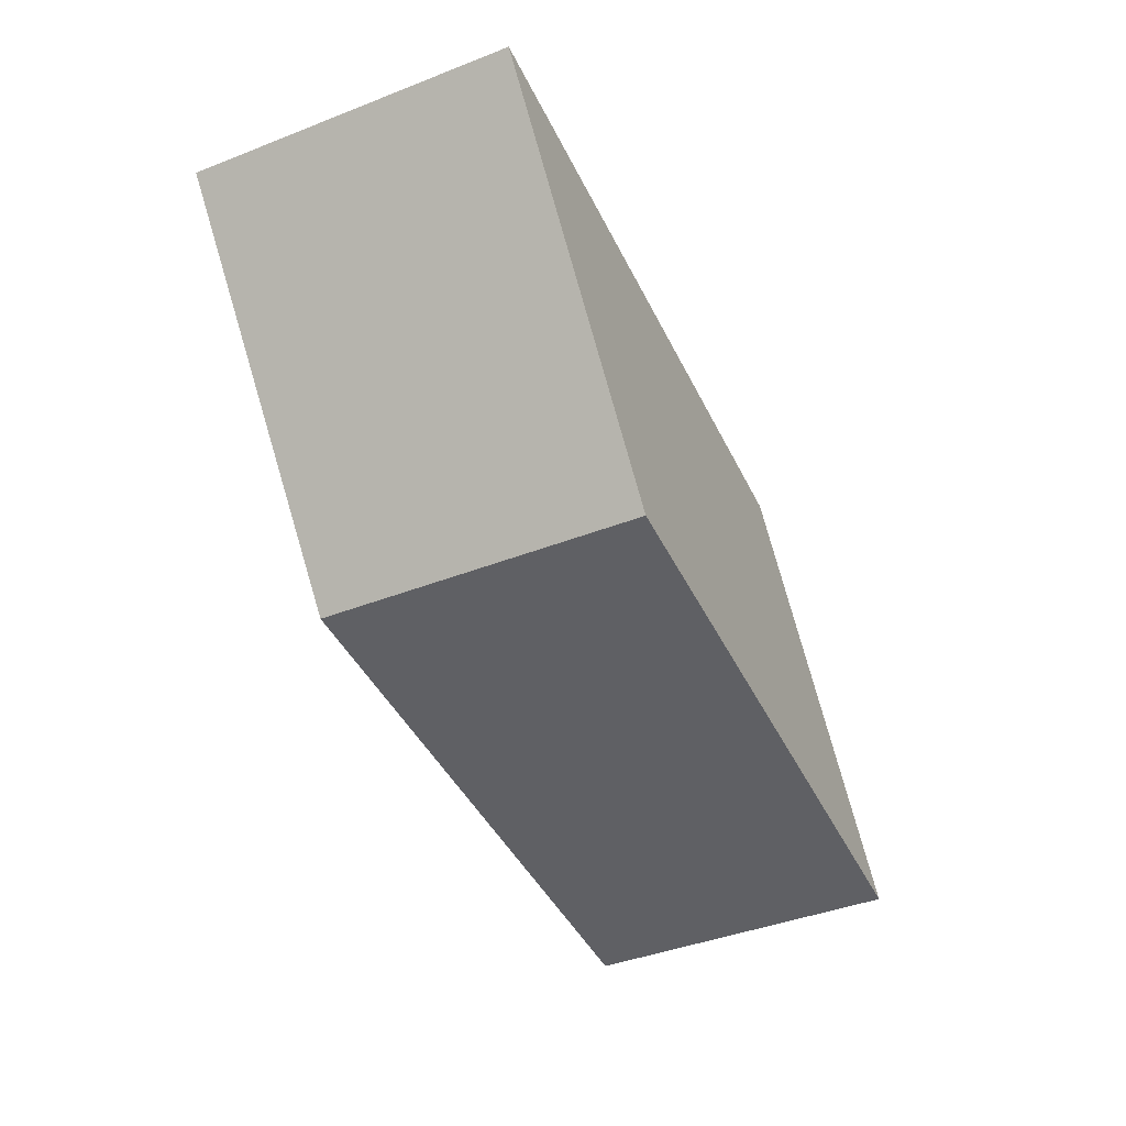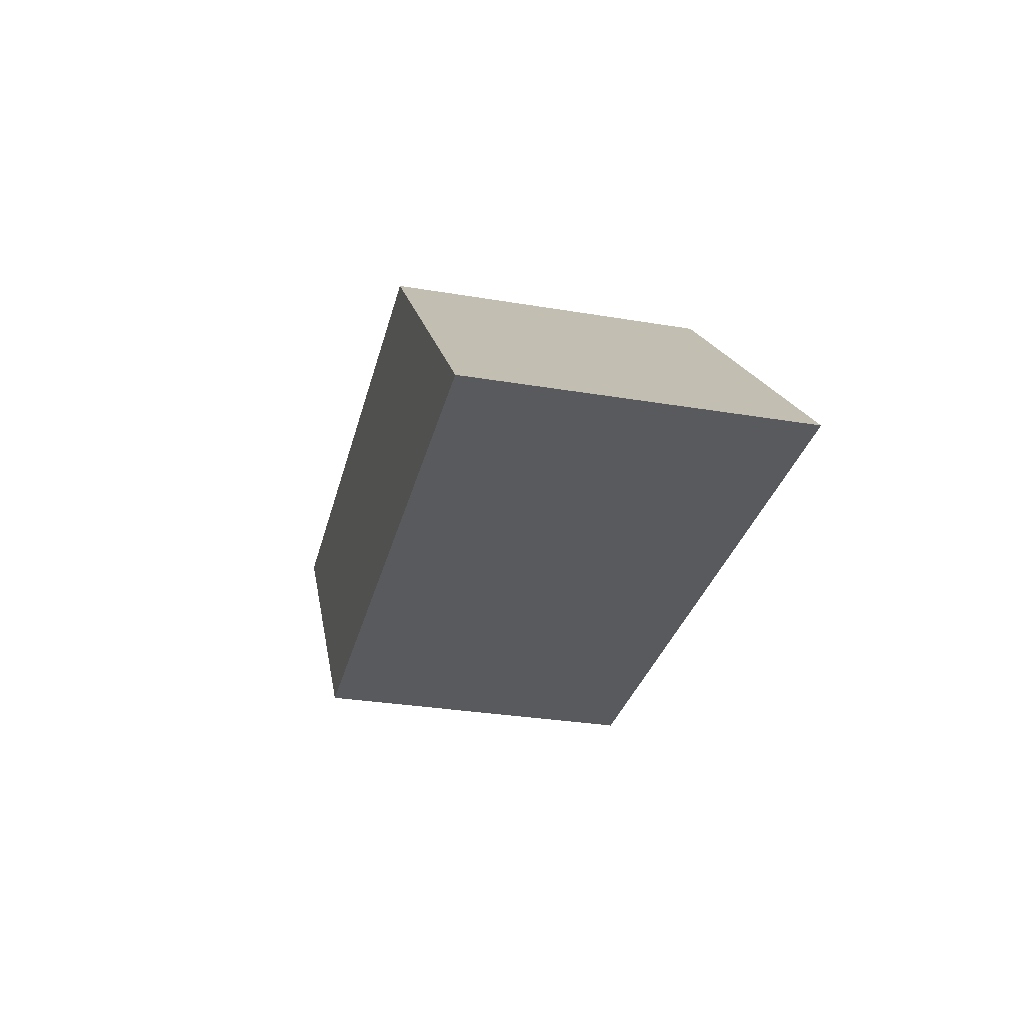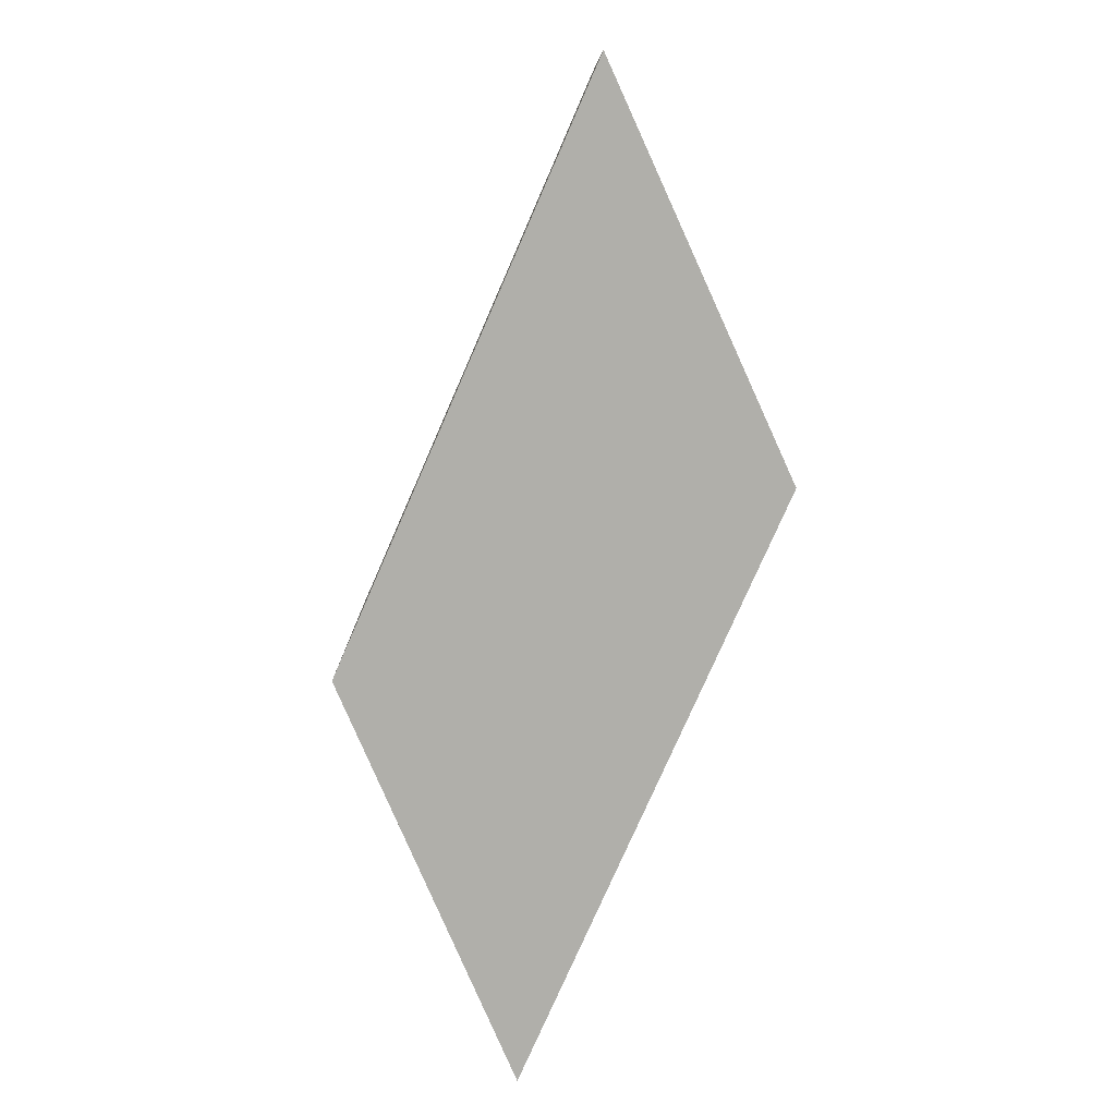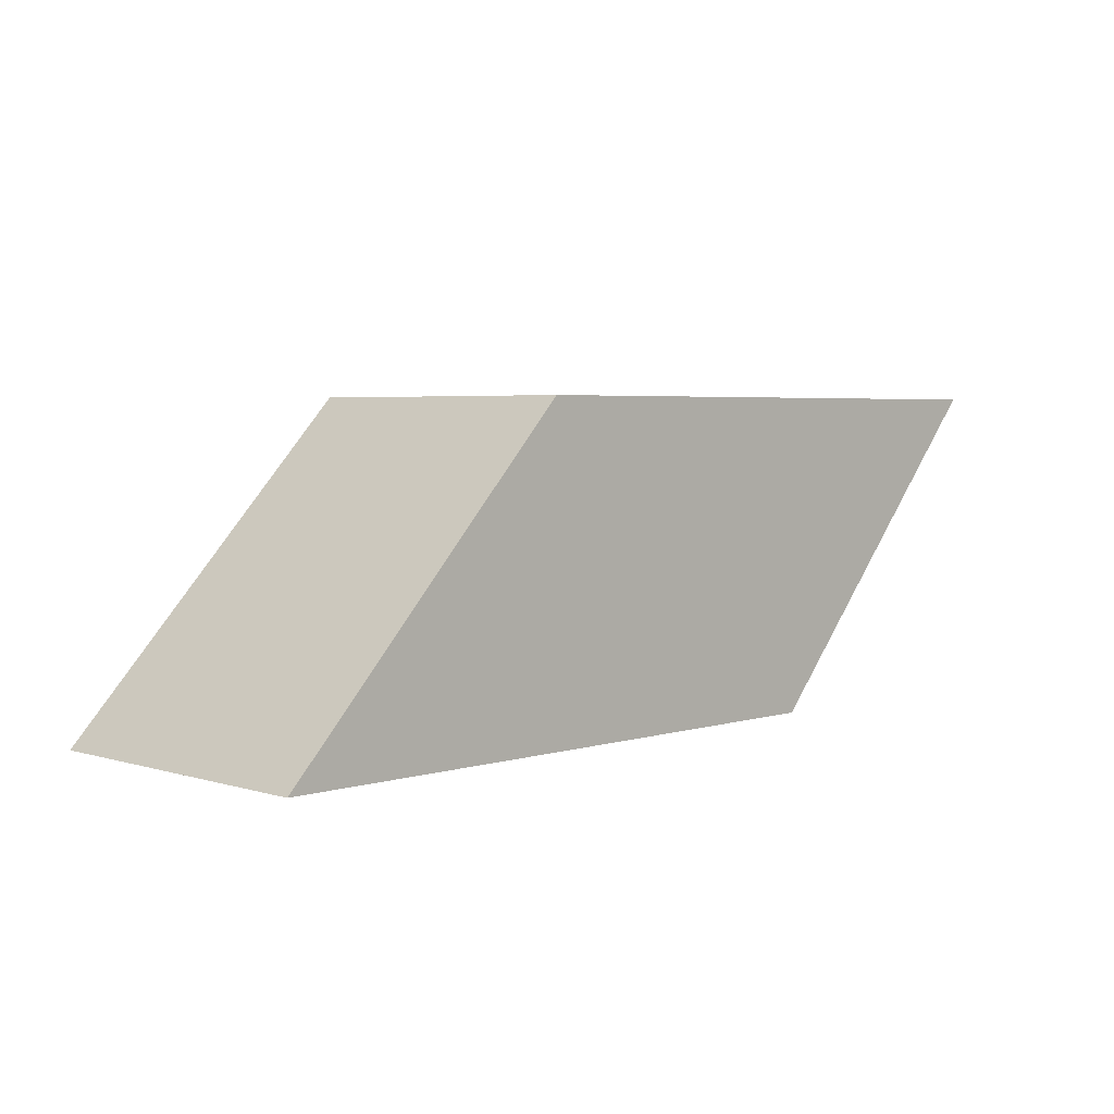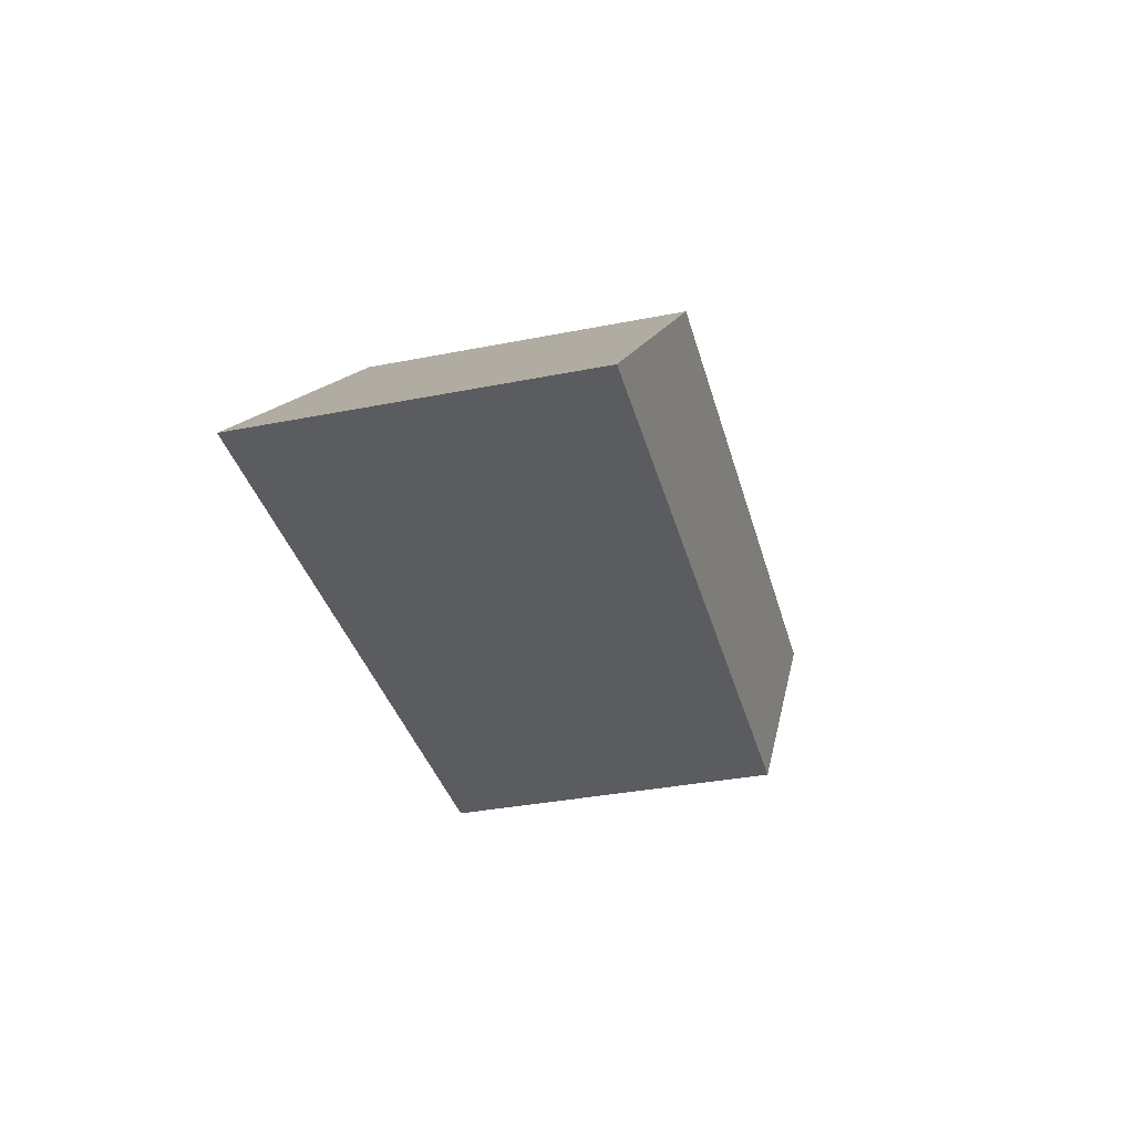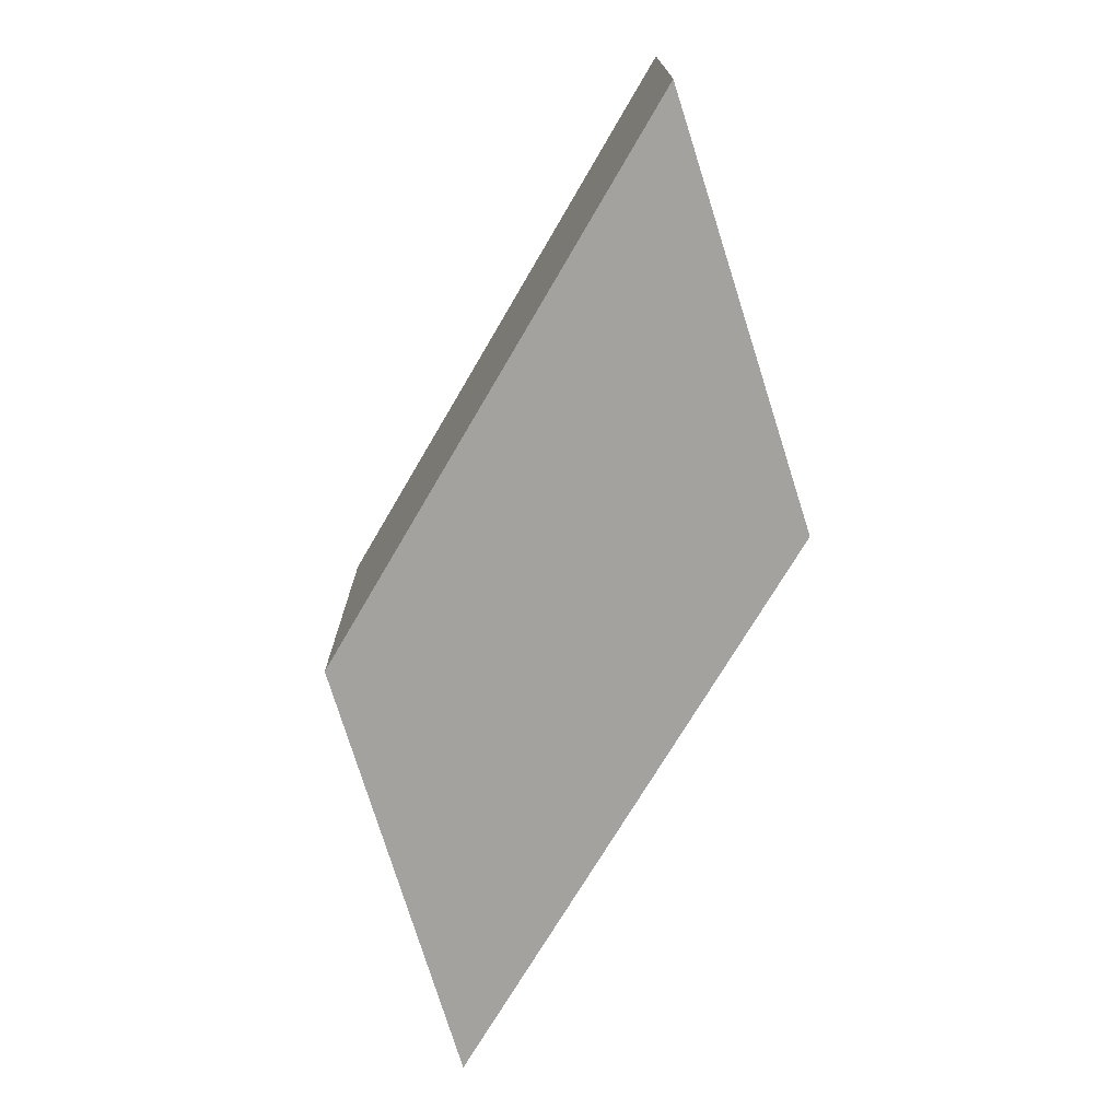
<metadata>
{"format":"obj","ext":"obj","renderer":"f3d","projection":"perspective","resolution":1024,"background":"white","views":[{"elev":-43.3,"azim":-65.4,"up":"+Y"},{"elev":-30.8,"azim":76.4,"up":"+Y"},{"elev":-78.0,"azim":-113.7,"up":"+Z"},{"elev":4.0,"azim":134.8,"up":"+Y"},{"elev":-35.2,"azim":104.7,"up":"+Y"},{"elev":-72.4,"azim":-120.4,"up":"+Z"}]}
</metadata>
<code>
g default
v -1.622 -0.683 0.5456
v 0.5688 -0.683 0.5456
v -2.593 0.4082 0.5456
v -0.4606 0.4082 0.5456
v -2.593 0.4082 -0.5456
v -0.4606 0.4082 -0.5456
v -1.622 -0.683 -0.5456
v 0.5688 -0.683 -0.5456
g pCube29
f 1 2 4 3
f 3 4 6 5
f 5 6 8 7
f 7 8 2 1
f 2 8 6 4
f 7 1 3 5

</code>
